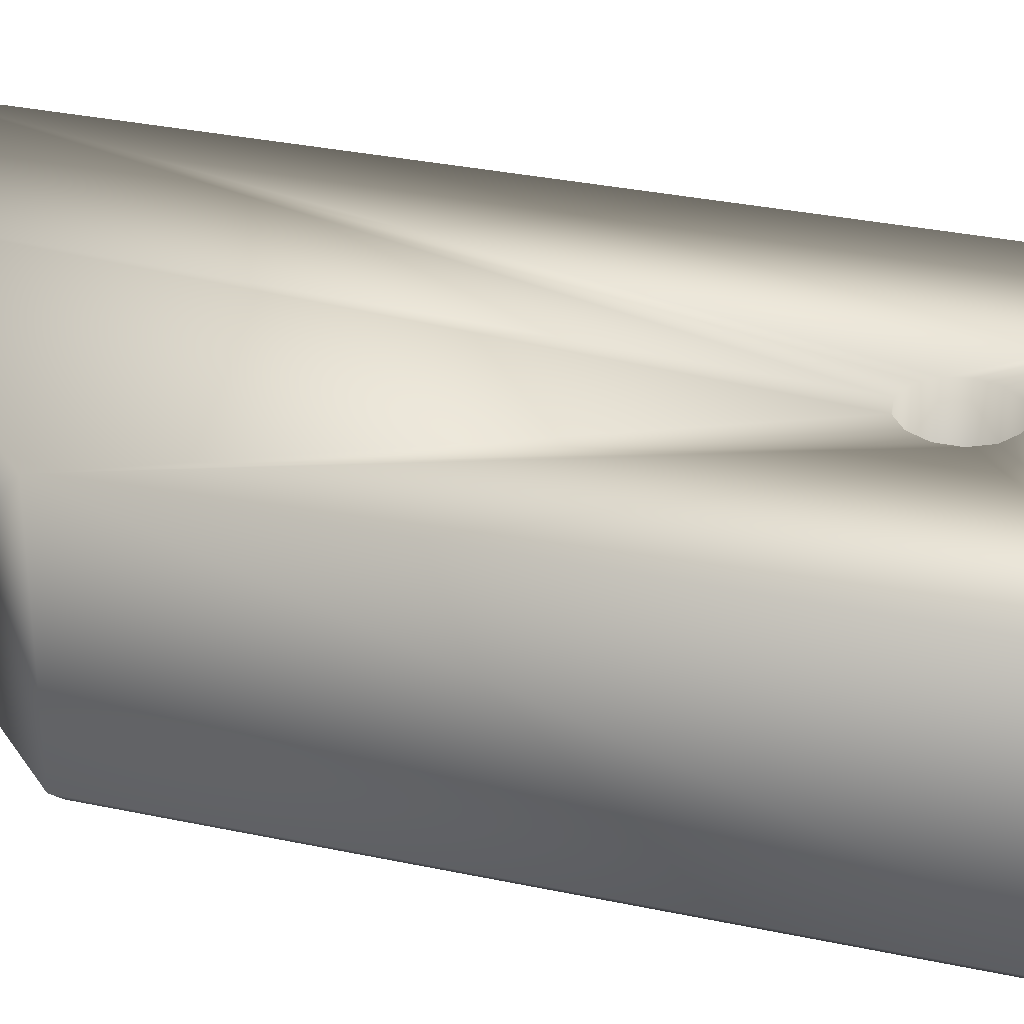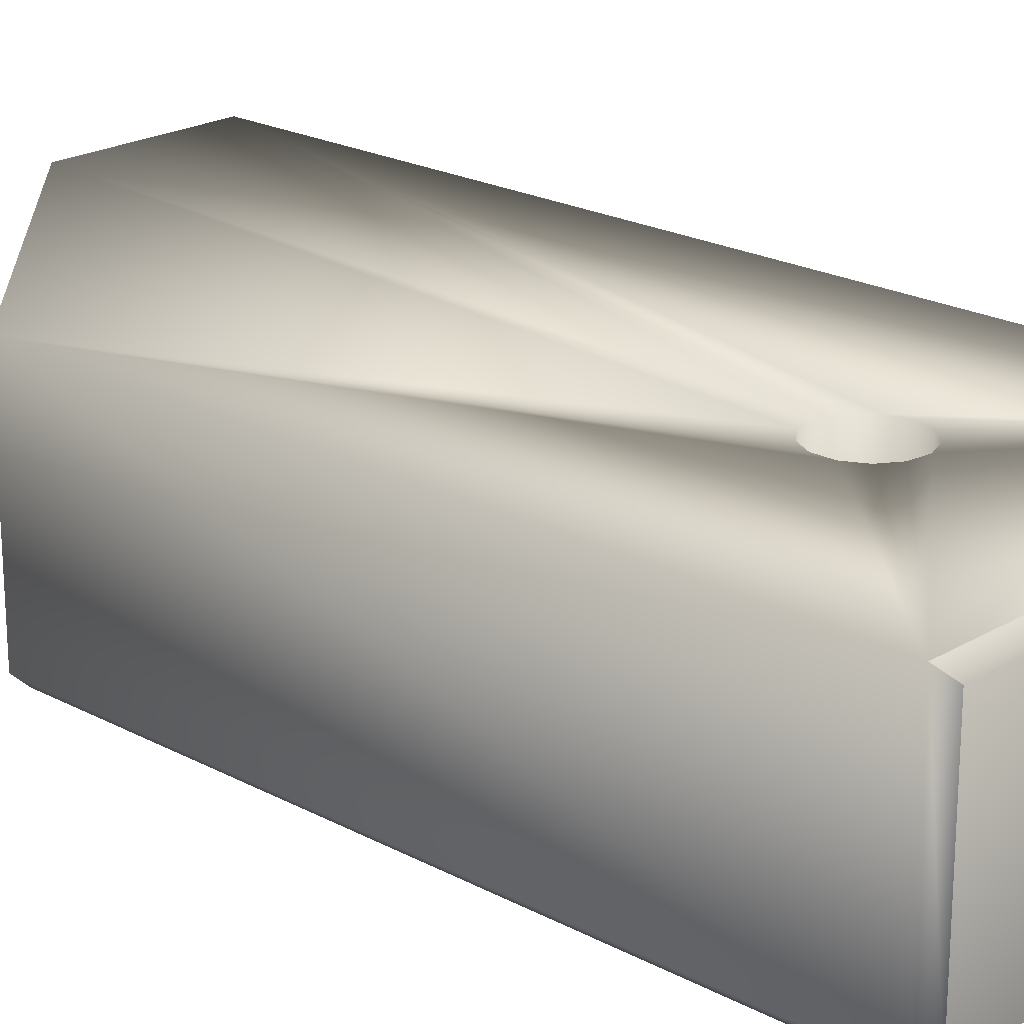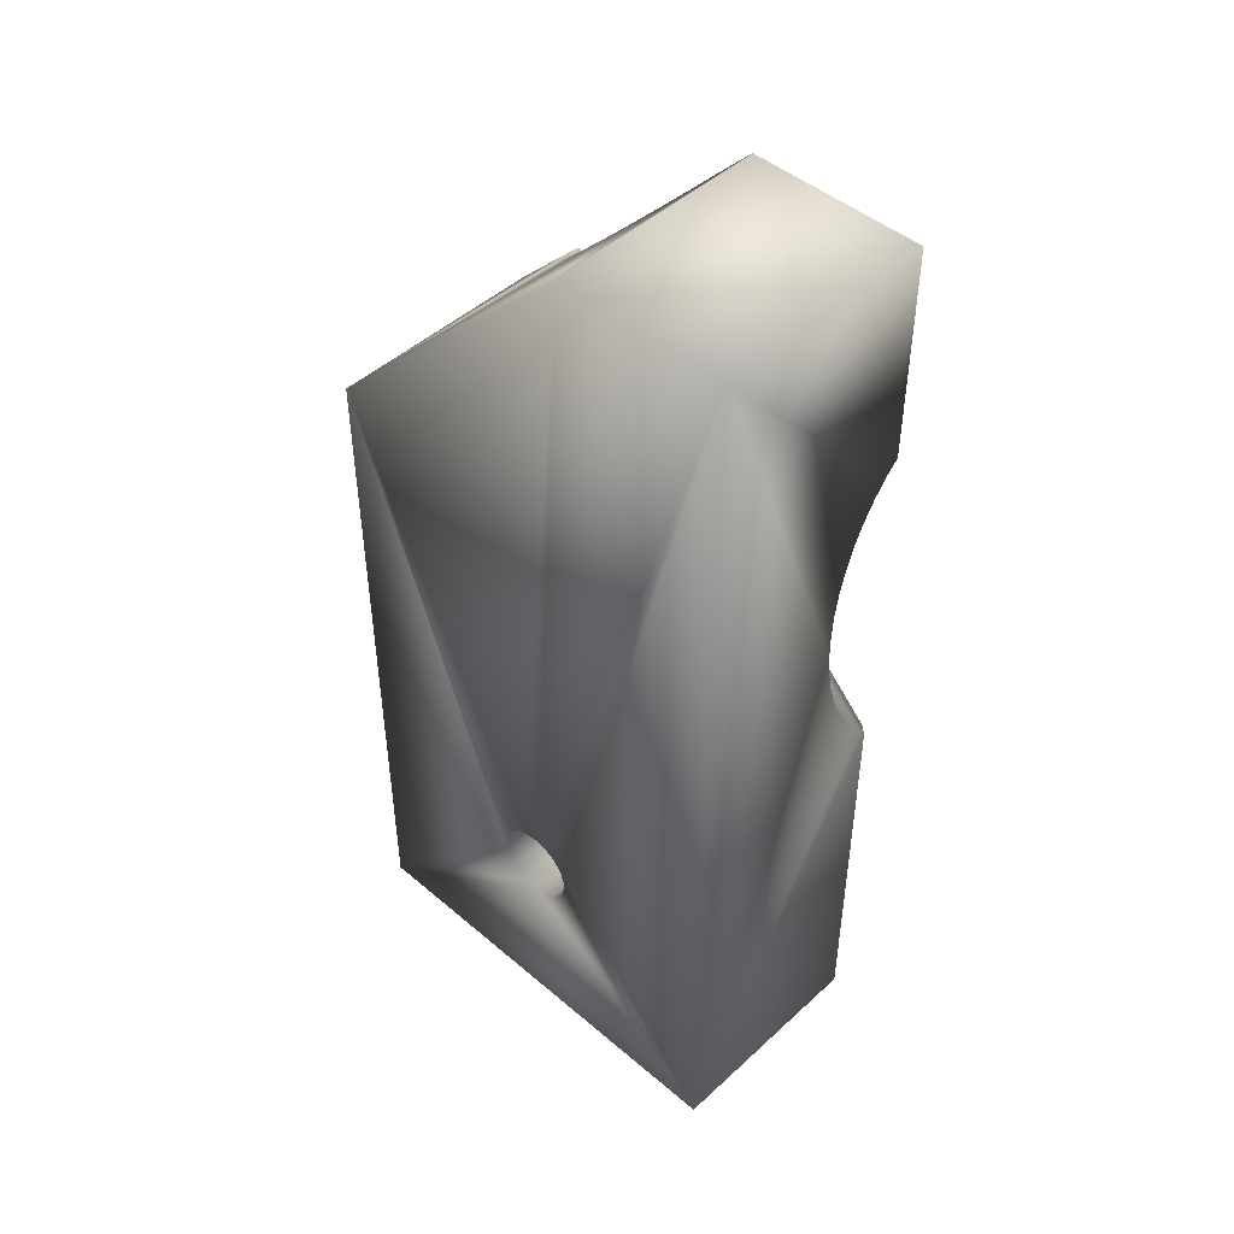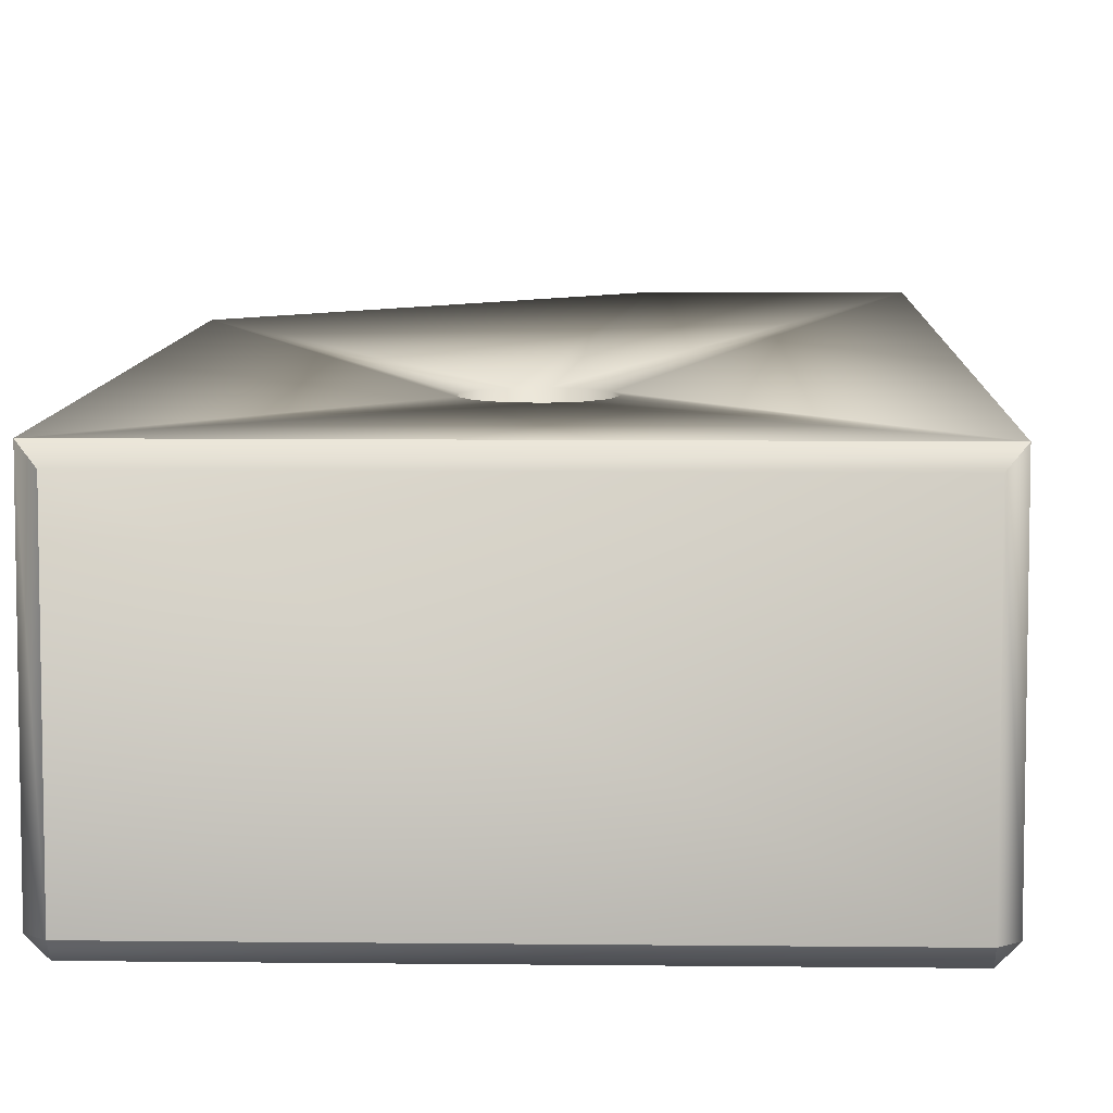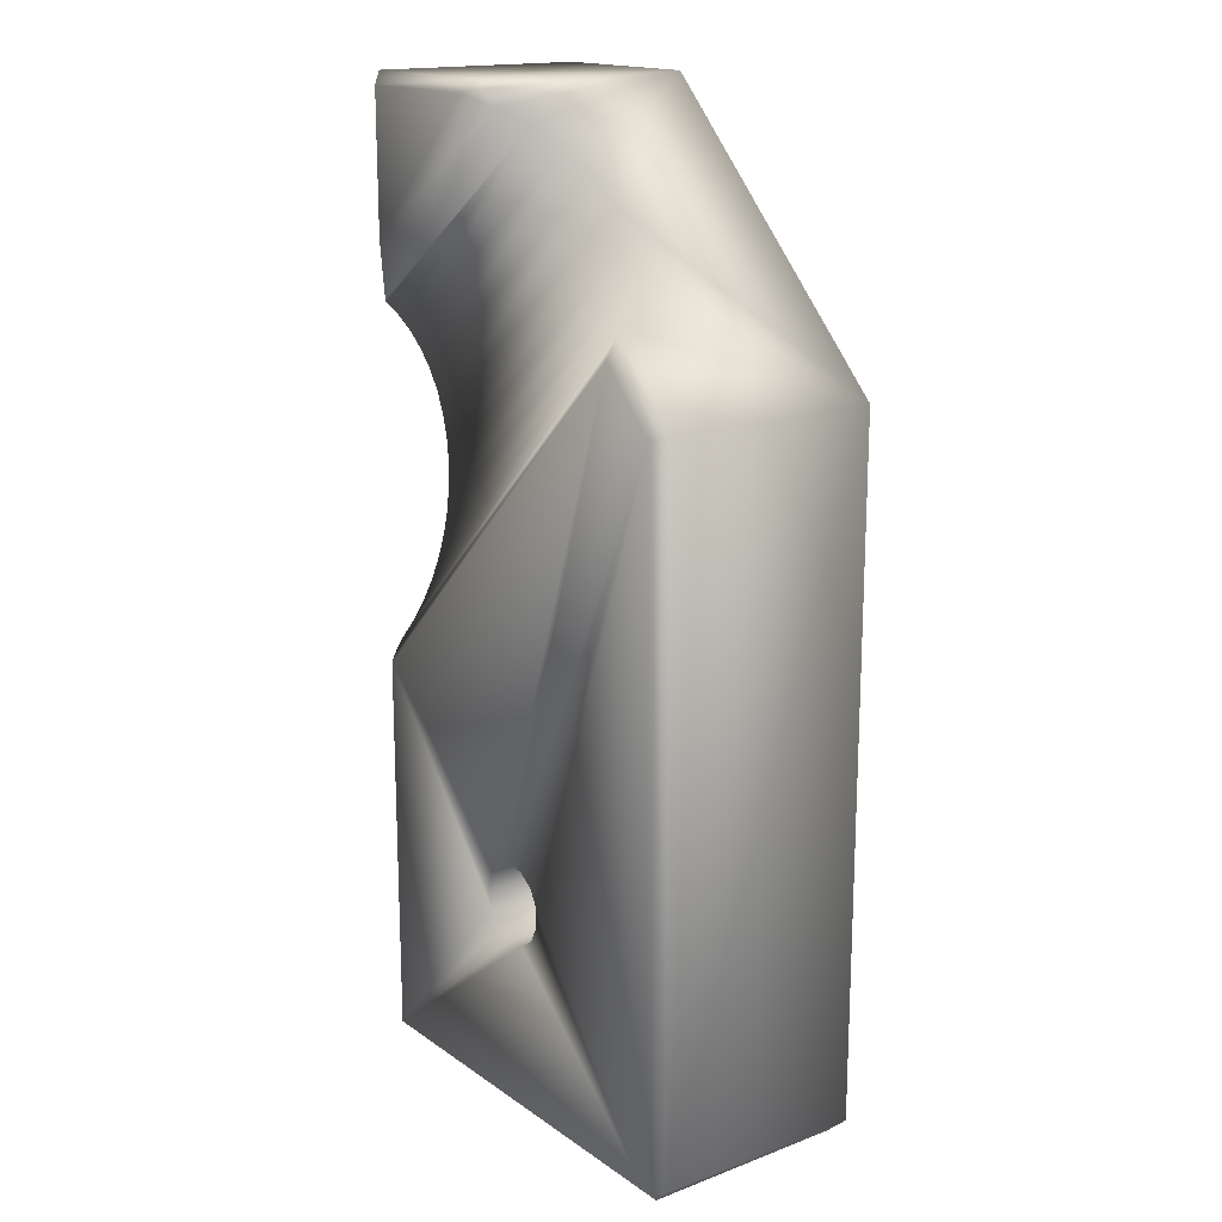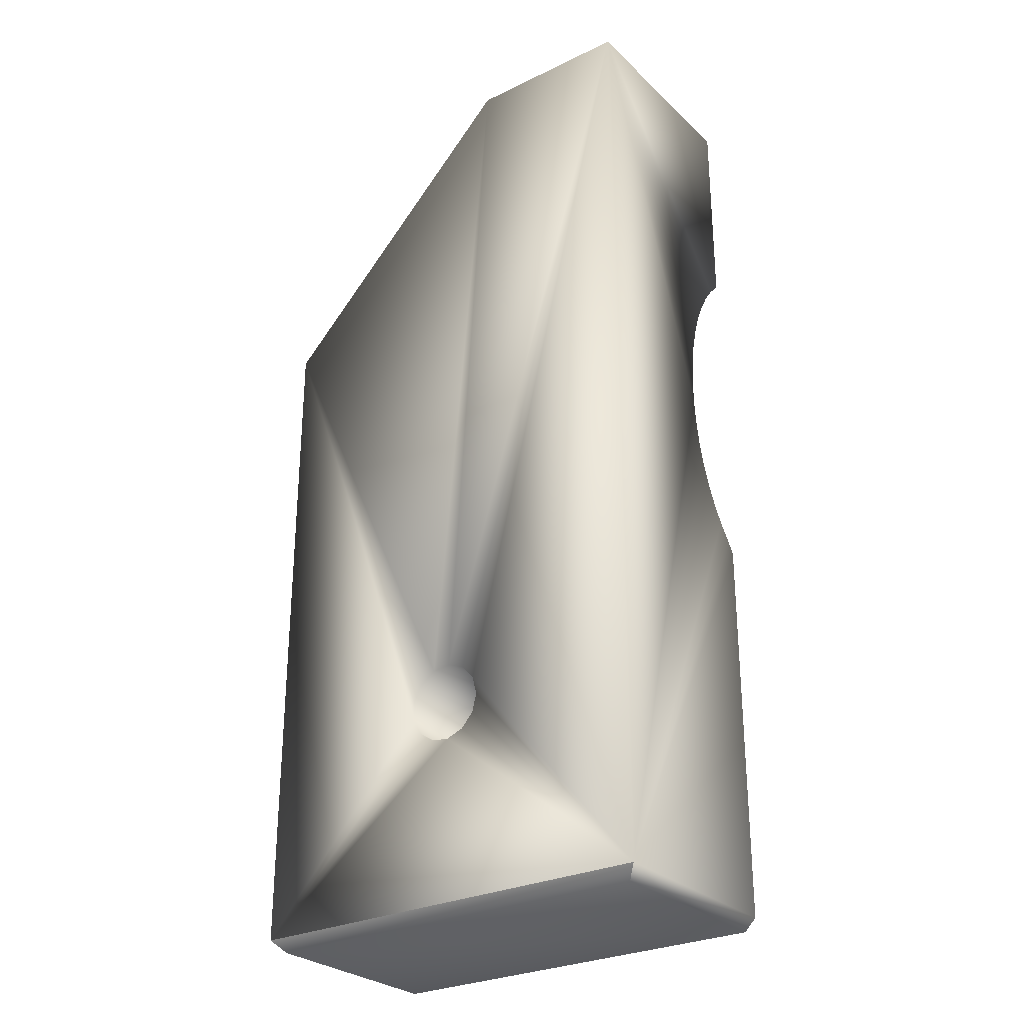
<metadata>
{"format":"obj","ext":"obj","renderer":"f3d","projection":"perspective","resolution":1024,"background":"white","views":[{"elev":31.8,"azim":106.8,"up":"+Y"},{"elev":21.4,"azim":133.5,"up":"+Y"},{"elev":46.7,"azim":-136.0,"up":"+Z"},{"elev":7.8,"azim":-178.1,"up":"+Y"},{"elev":16.9,"azim":53.3,"up":"+Z"},{"elev":-28.2,"azim":-143.9,"up":"+Z"}]}
</metadata>
<code>
o fingertip
v -0.008594 -0.000182 0.07567
v -0.008594 -0.000182 0.06985
v -0.002777 -0.000182 0.07567
v 0.001508 -0.000182 0.04477
v 0.008406 -0.000182 0.03667
v 0.001508 -0.000182 0.04556
v 0.008406 -0.000182 0.06496
v 0.001141 -0.000182 0.04626
v -0.001744 -0.000182 0.04517
v -0.008594 -0.000182 0.05278
v -0.001555 -0.000182 0.0444
v -0.008594 -0.000182 0.03667
v -0.001031 -0.000182 0.04381
v -0.001555 -0.000182 0.04593
v -0.001031 -0.000182 0.04653
v 0.005999 -0.000182 0.06737
v -0.000293 -0.000182 0.04681
v 0.000491 -0.000182 0.04671
v 0.001141 -0.000182 0.04407
v 0.000491 -0.000182 0.04362
v -0.000293 -0.000182 0.04353
v -0.009094 0.000318 0.06735
v -0.009094 0.000318 0.07617
v -0.009094 0.000882 0.06678
v -0.009094 0.009318 0.07617
v -0.009094 0.009318 0.03667
v -0.009094 0.000318 0.03667
v -0.009094 0.000318 0.05303
v -0.009094 0.000665 0.05356
v -0.009094 0.001217 0.05421
v -0.009094 0.00171 0.05496
v -0.009094 0.002265 0.0645
v -0.009094 0.001865 0.06534
v -0.009094 0.001395 0.06612
v -0.009094 0.002134 0.05578
v -0.009094 0.002485 0.05667
v -0.009094 0.002757 0.05761
v -0.009094 0.002991 0.06164
v -0.009094 0.002832 0.06263
v -0.009094 0.002589 0.06359
v -0.009094 0.002946 0.0586
v -0.009094 0.003048 0.0596
v -0.009094 0.003063 0.06062
v -0.002094 0.000318 0.07617
v -0.001782 6e-06 0.07586
v -0.002094 0.009318 0.07617
v -0.001206 0.000275 0.07528
v -0.000568 0.001395 0.07464
v 0.005973 0.000318 0.0681
v 0.008906 0.000318 0.06517
v 0.00571 0.000665 0.06836
v 0.008906 0.009318 0.06517
v 0.005011 0.00171 0.06906
v 0.004155 0.002485 0.06992
v 0.002179 0.003063 0.0719
v 0.003192 0.002946 0.07088
v 0.000241 0.002265 0.07383
v 0.001176 0.002832 0.0729
v 0.008906 0.009318 0.03667
v 0.008906 0.000318 0.03667
v -0.001555 0.009318 0.04593
v -0.001744 0.009318 0.04517
v -0.001555 0.009318 0.0444
v 0.001508 0.009318 0.04556
v 0.001508 0.009318 0.04477
v 0.001141 0.009318 0.04407
v 0.001141 0.009318 0.04626
v 0.000491 0.009318 0.04671
v -0.000293 0.009318 0.04681
v -0.001031 0.009318 0.04653
v -0.001031 0.009318 0.04381
v -0.000293 0.009318 0.04353
v 0.000491 0.009318 0.04362
v -0.008594 0.008818 0.03617
v 0.008406 0.008818 0.03617
v -0.008594 0.000318 0.03617
v 0.008406 0.000318 0.03617
v -0.009051 0.000275 0.06743
v 0.008906 0.009318 0.03667
v -0.009094 0.009318 0.03667
v 0.008406 0.000318 0.03617
v 0.008406 0.008818 0.03617
v -0.008594 0.000318 0.03617
v 0.008406 0.000318 0.03617
v -0.008594 0.000318 0.03617
f 1 2 3
f 4 5 6
f 6 5 7
f 6 7 8
f 9 10 11
f 11 10 12
f 11 12 13
f 9 14 10
f 10 14 15
f 10 15 16
f 16 15 17
f 16 17 7
f 7 17 18
f 7 18 8
f 4 19 5
f 5 19 20
f 5 20 12
f 12 20 21
f 12 21 13
f 22 23 24
f 24 23 25
f 26 27 28
f 28 29 26
f 26 29 30
f 26 30 31
f 32 33 25
f 25 33 34
f 25 34 24
f 31 35 26
f 26 35 36
f 26 36 37
f 38 39 25
f 25 39 40
f 25 40 32
f 37 41 26
f 26 41 42
f 26 42 25
f 25 42 43
f 25 43 38
f 44 45 46
f 46 45 47
f 46 47 48
f 49 50 51
f 51 50 52
f 51 52 53
f 53 52 54
f 46 55 52
f 52 55 56
f 52 56 54
f 48 57 46
f 46 57 58
f 46 58 55
f 59 52 60
f 60 52 50
f 44 46 23
f 23 46 25
f 25 61 26
f 26 61 62
f 26 62 63
f 64 52 65
f 65 52 59
f 65 59 66
f 64 67 52
f 52 67 68
f 52 68 46
f 46 68 69
f 46 69 25
f 25 69 70
f 25 70 61
f 63 71 26
f 26 71 72
f 26 72 59
f 59 72 73
f 59 73 66
f 74 75 76
f 76 75 77
f 24 34 48
f 53 31 51
f 51 31 30
f 51 30 29
f 54 56 41
f 41 37 54
f 54 37 36
f 54 36 53
f 53 36 35
f 53 35 31
f 55 58 39
f 39 38 55
f 55 38 43
f 55 43 56
f 56 43 42
f 56 42 41
f 48 34 57
f 34 33 57
f 57 33 32
f 57 32 58
f 58 32 40
f 58 40 39
f 47 78 48
f 48 78 22
f 48 22 24
f 9 62 14
f 14 62 61
f 14 61 15
f 15 61 70
f 15 70 17
f 17 70 69
f 17 69 18
f 18 69 68
f 18 68 8
f 8 68 67
f 8 67 6
f 6 67 64
f 6 64 4
f 4 64 65
f 4 65 19
f 19 65 66
f 19 66 20
f 20 66 73
f 20 73 21
f 21 73 72
f 21 72 13
f 13 72 71
f 13 71 11
f 11 71 63
f 11 63 9
f 9 63 62
f 23 1 44
f 44 1 3
f 44 3 45
f 45 3 47
f 47 3 2
f 47 2 78
f 22 78 23
f 23 78 2
f 23 2 1
f 79 75 80
f 80 75 74
f 60 81 59
f 59 81 82
f 81 5 83
f 83 5 12
f 76 27 74
f 74 27 26
f 84 60 5
f 85 12 27
f 50 7 60
f 60 7 5
f 10 28 12
f 12 28 27
f 49 16 50
f 50 16 7
f 49 51 29
f 49 29 16
f 16 29 28
f 16 28 10

</code>
